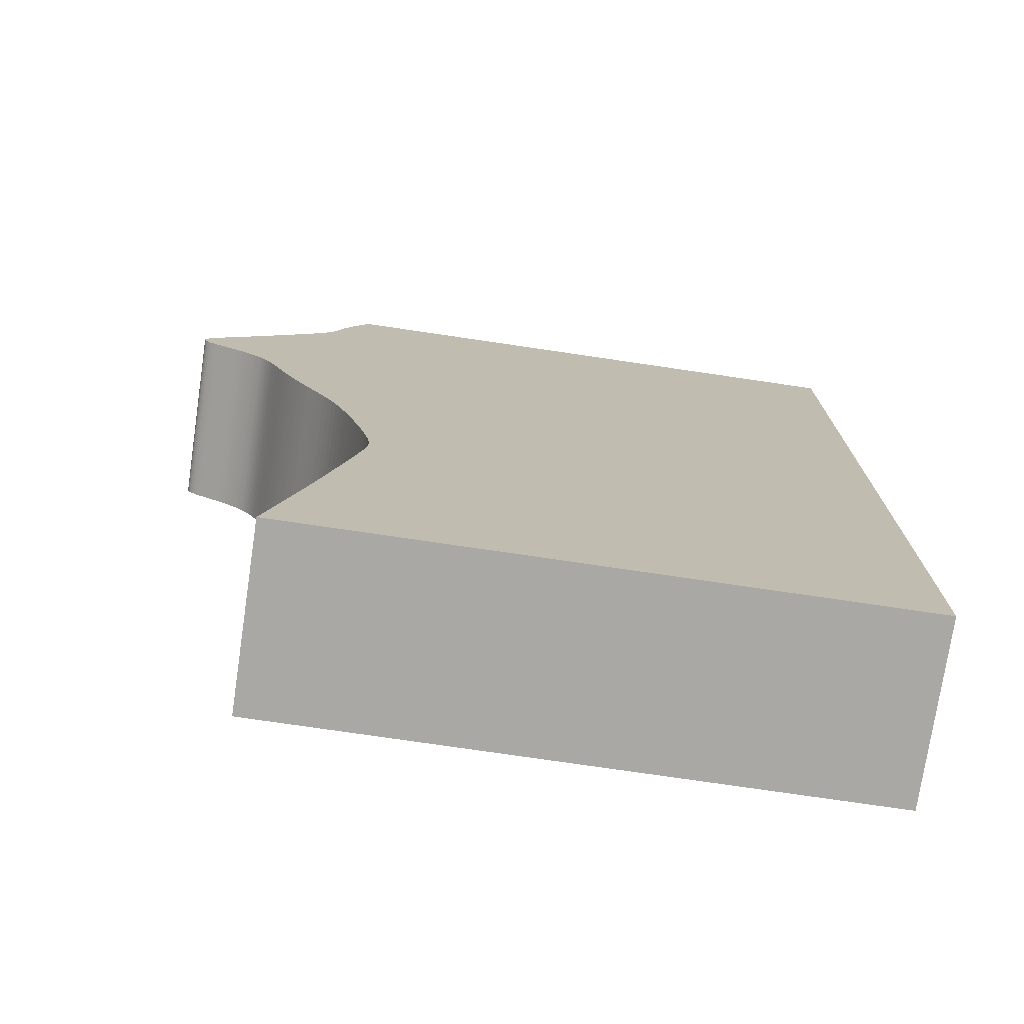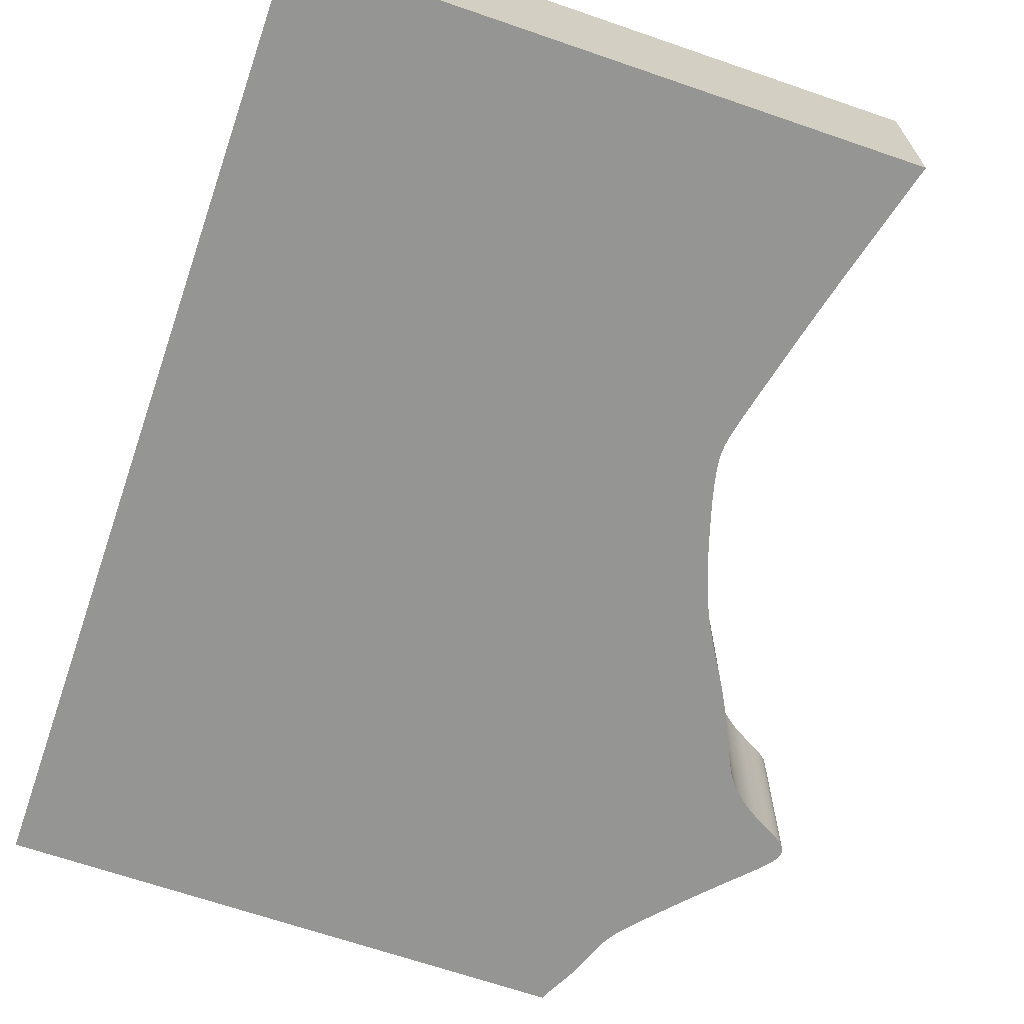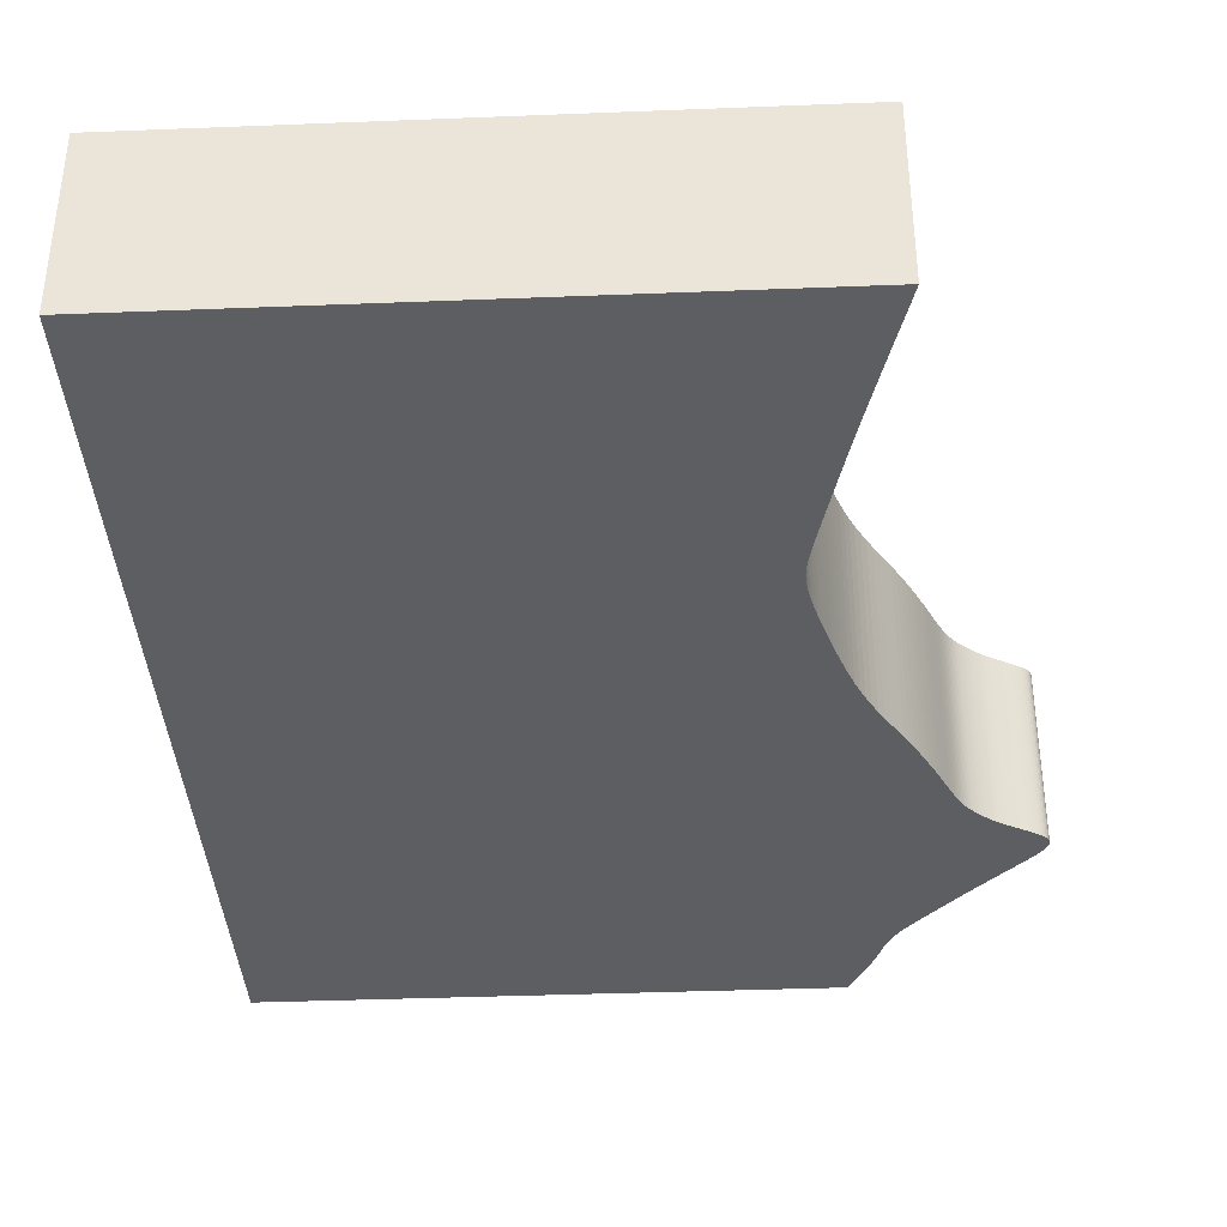
<metadata>
{"format":"obj","ext":"obj","renderer":"f3d","projection":"perspective","resolution":1024,"background":"white","views":[{"elev":-75.0,"azim":171.6,"up":"+Y"},{"elev":-67.3,"azim":-19.0,"up":"+Z"},{"elev":-37.3,"azim":2.9,"up":"+Z"}]}
</metadata>
<code>
v 0.01208 0.005385 0
v 0.01218 0.005074 0
v 0.01234 0.004739 0
v 0.01255 0.004337 0
v 0.01279 0.00386 0
v 0.01308 0.003307 0
v 0.01341 0.002681 0
v 0.01377 0.00198 0
v 0.01416 0.001211 0
v 0.01457 0.0003941 0
v 0.01497 -0.0004464 0
v 0.01535 -0.001289 0
v 0.01573 -0.00216 0
v 0.01607 -0.003008 0
v 0.01638 -0.003811 0
v 0.01664 -0.004567 0
v 0.01689 -0.005278 0
v 0.01712 -0.005948 0
v 0.01735 -0.006582 0
v 0.01759 -0.007183 0
v 0.01784 -0.007755 0
v 0.0181 -0.008303 0
v 0.01837 -0.008827 0
v 0.01866 -0.009326 0
v 0.01896 -0.009815 0
v 0.01928 -0.0103 0
v 0.01962 -0.01078 0
v 0.02 -0.01127 0
v 0.02042 -0.0118 0
v 0.02091 -0.01239 0
v 0.02149 -0.01307 0
v 0.02219 -0.01386 0
v 0.02302 -0.01479 0
v 0.02402 -0.0159 0
v 0.02517 -0.01718 0
v 0.02646 -0.0186 0
v 0.02786 -0.02012 0
v 0.02934 -0.02172 0
v 0.03086 -0.02333 0
v 0.03238 -0.02491 0
v 0.03385 -0.02643 0
v 0.03524 -0.02785 0
v 0.03649 -0.02914 0
v 0.03759 -0.03029 0
v 0.03849 -0.03127 0
v 0.03922 -0.03211 0
v 0.03977 -0.03282 0
v 0.04018 -0.03342 0
v 0.04045 -0.03394 0
v 0.0406 -0.0344 0
v 0.04065 -0.03482 0
v 0.0406 -0.03521 0
v 0.04047 -0.0356 0
v 0.04025 -0.03597 0
v 0.03996 -0.03633 0
v 0.03959 -0.03668 0
v 0.03914 -0.03703 0
v 0.03862 -0.03738 0
v 0.03804 -0.03774 0
v 0.03739 -0.03811 0
v 0.03671 -0.03849 0
v 0.03601 -0.03887 0
v 0.03532 -0.03925 0
v 0.03466 -0.03963 0
v 0.03398 -0.04002 0
v 0.03334 -0.0404 0
v 0.03276 -0.04078 0
v 0.03223 -0.04115 0
v 0.03175 -0.04151 0
v 0.0313 -0.04186 0
v 0.03088 -0.0422 0
v 0.03048 -0.04254 0
v 0.03011 -0.04287 0
v 0.02976 -0.04319 0
v 0.02942 -0.04351 0
v 0.02911 -0.04383 0
v 0.0288 -0.04415 0
v 0.02851 -0.04448 0
v 0.02823 -0.04482 0
v 0.02795 -0.04517 0
v 0.02768 -0.04554 0
v 0.02742 -0.04594 0
v 0.02716 -0.04635 0
v 0.0269 -0.0468 0
v 0.02663 -0.04728 0
v 0.02636 -0.04781 0
v 0.02607 -0.04838 0
v 0.02577 -0.04901 0
v 0.02544 -0.04969 0
v 0.02509 -0.05044 0
v 0.02472 -0.05126 0
v 0.02431 -0.05215 0
v 0.02386 -0.0531 0
v 0.02337 -0.05412 0
v 0.02284 -0.05521 0
v 0.02226 -0.05637 0
v 0.02163 -0.05758 0
v 0.02096 -0.05886 0
v 0.02023 -0.06018 0
v 0.01945 -0.06156 0
v 0.01861 -0.06298 0
v 0.01772 -0.06445 0
v 0.01681 -0.06596 0
v 0.01588 -0.06751 0
v 0.01495 -0.06911 0
v 0.01405 -0.07076 0
v 0.01318 -0.07246 0
v 0.01237 -0.07421 0
v 0.01161 -0.07599 0
v 0.01092 -0.07777 0
v 0.01027 -0.07954 0
v 0.009676 -0.08125 0
v 0.009124 -0.08289 0
v 0.008615 -0.08447 0
v 0.008147 -0.08597 0
v 0.007716 -0.08739 0
v 0.007319 -0.08873 0
v 0.006949 -0.08999 0
v 0.006616 -0.09117 0
v 0.006318 -0.09227 0
v 0.006054 -0.09329 0
v 0.005822 -0.09425 0
v 0.00562 -0.09513 0
v 0.005448 -0.09595 0
v 0.005303 -0.09671 0
v 0.005187 -0.09743 0
v 0.005099 -0.09811 0
v 0.005038 -0.09875 0
v 0.005005 -0.09938 0
v 0.005 -0.1 0
v 0.005024 -0.1006 0
v 0.005079 -0.1013 0
v 0.005169 -0.102 0
v 0.005295 -0.1028 0
v 0.00546 -0.1037 0
v 0.005668 -0.1047 0
v 0.005923 -0.1058 0
v 0.006226 -0.1072 0
v 0.006583 -0.1087 0
v 0.006997 -0.1105 0
v 0.007474 -0.1126 0
v 0.008017 -0.1149 0
v 0.008625 -0.1174 0
v 0.009304 -0.1203 0
v 0.01005 -0.1234 0
v 0.01085 -0.1266 0
v 0.0117 -0.13 0
v 0.01258 -0.1334 0
v 0.01347 -0.1369 0
v 0.01437 -0.1403 0
v 0.01525 -0.1436 0
v 0.01608 -0.1468 0
v 0.01686 -0.1497 0
v 0.01756 -0.1524 0
v -0.08244 -0.1524 0
v -0.08244 0.005724 0
v 0.01207 0.005724 0
v 0.01208 0.005385 0.03
v 0.01218 0.005074 0.03
v 0.01234 0.004739 0.03
v 0.01255 0.004337 0.03
v 0.01279 0.00386 0.03
v 0.01308 0.003307 0.03
v 0.01341 0.002681 0.03
v 0.01377 0.00198 0.03
v 0.01416 0.001211 0.03
v 0.01457 0.0003941 0.03
v 0.01497 -0.0004464 0.03
v 0.01535 -0.001289 0.03
v 0.01573 -0.00216 0.03
v 0.01607 -0.003008 0.03
v 0.01638 -0.003811 0.03
v 0.01664 -0.004567 0.03
v 0.01689 -0.005278 0.03
v 0.01712 -0.005948 0.03
v 0.01735 -0.006582 0.03
v 0.01759 -0.007183 0.03
v 0.01784 -0.007755 0.03
v 0.0181 -0.008303 0.03
v 0.01837 -0.008827 0.03
v 0.01866 -0.009326 0.03
v 0.01896 -0.009815 0.03
v 0.01928 -0.0103 0.03
v 0.01962 -0.01078 0.03
v 0.02 -0.01127 0.03
v 0.02042 -0.0118 0.03
v 0.02091 -0.01239 0.03
v 0.02149 -0.01307 0.03
v 0.02219 -0.01386 0.03
v 0.02302 -0.01479 0.03
v 0.02402 -0.0159 0.03
v 0.02517 -0.01718 0.03
v 0.02646 -0.0186 0.03
v 0.02786 -0.02012 0.03
v 0.02934 -0.02172 0.03
v 0.03086 -0.02333 0.03
v 0.03238 -0.02491 0.03
v 0.03385 -0.02643 0.03
v 0.03524 -0.02785 0.03
v 0.03649 -0.02914 0.03
v 0.03759 -0.03029 0.03
v 0.03849 -0.03127 0.03
v 0.03922 -0.03211 0.03
v 0.03977 -0.03282 0.03
v 0.04018 -0.03342 0.03
v 0.04045 -0.03394 0.03
v 0.0406 -0.0344 0.03
v 0.04065 -0.03482 0.03
v 0.0406 -0.03521 0.03
v 0.04047 -0.0356 0.03
v 0.04025 -0.03597 0.03
v 0.03996 -0.03633 0.03
v 0.03959 -0.03668 0.03
v 0.03914 -0.03703 0.03
v 0.03862 -0.03738 0.03
v 0.03804 -0.03774 0.03
v 0.03739 -0.03811 0.03
v 0.03671 -0.03849 0.03
v 0.03601 -0.03887 0.03
v 0.03532 -0.03925 0.03
v 0.03466 -0.03963 0.03
v 0.03398 -0.04002 0.03
v 0.03334 -0.0404 0.03
v 0.03276 -0.04078 0.03
v 0.03223 -0.04115 0.03
v 0.03175 -0.04151 0.03
v 0.0313 -0.04186 0.03
v 0.03088 -0.0422 0.03
v 0.03048 -0.04254 0.03
v 0.03011 -0.04287 0.03
v 0.02976 -0.04319 0.03
v 0.02942 -0.04351 0.03
v 0.02911 -0.04383 0.03
v 0.0288 -0.04415 0.03
v 0.02851 -0.04448 0.03
v 0.02823 -0.04482 0.03
v 0.02795 -0.04517 0.03
v 0.02768 -0.04554 0.03
v 0.02742 -0.04594 0.03
v 0.02716 -0.04635 0.03
v 0.0269 -0.0468 0.03
v 0.02663 -0.04728 0.03
v 0.02636 -0.04781 0.03
v 0.02607 -0.04838 0.03
v 0.02577 -0.04901 0.03
v 0.02544 -0.04969 0.03
v 0.02509 -0.05044 0.03
v 0.02472 -0.05126 0.03
v 0.02431 -0.05215 0.03
v 0.02386 -0.0531 0.03
v 0.02337 -0.05412 0.03
v 0.02284 -0.05521 0.03
v 0.02226 -0.05637 0.03
v 0.02163 -0.05758 0.03
v 0.02096 -0.05886 0.03
v 0.02023 -0.06018 0.03
v 0.01945 -0.06156 0.03
v 0.01861 -0.06298 0.03
v 0.01772 -0.06445 0.03
v 0.01681 -0.06596 0.03
v 0.01588 -0.06751 0.03
v 0.01495 -0.06911 0.03
v 0.01405 -0.07076 0.03
v 0.01318 -0.07246 0.03
v 0.01237 -0.07421 0.03
v 0.01161 -0.07599 0.03
v 0.01092 -0.07777 0.03
v 0.01027 -0.07954 0.03
v 0.009676 -0.08125 0.03
v 0.009124 -0.08289 0.03
v 0.008615 -0.08447 0.03
v 0.008147 -0.08597 0.03
v 0.007716 -0.08739 0.03
v 0.007319 -0.08873 0.03
v 0.006949 -0.08999 0.03
v 0.006616 -0.09117 0.03
v 0.006318 -0.09227 0.03
v 0.006054 -0.09329 0.03
v 0.005822 -0.09425 0.03
v 0.00562 -0.09513 0.03
v 0.005448 -0.09595 0.03
v 0.005303 -0.09671 0.03
v 0.005187 -0.09743 0.03
v 0.005099 -0.09811 0.03
v 0.005038 -0.09875 0.03
v 0.005005 -0.09938 0.03
v 0.005 -0.1 0.03
v 0.005024 -0.1006 0.03
v 0.005079 -0.1013 0.03
v 0.005169 -0.102 0.03
v 0.005295 -0.1028 0.03
v 0.00546 -0.1037 0.03
v 0.005668 -0.1047 0.03
v 0.005923 -0.1058 0.03
v 0.006226 -0.1072 0.03
v 0.006583 -0.1087 0.03
v 0.006997 -0.1105 0.03
v 0.007474 -0.1126 0.03
v 0.008017 -0.1149 0.03
v 0.008625 -0.1174 0.03
v 0.009304 -0.1203 0.03
v 0.01005 -0.1234 0.03
v 0.01085 -0.1266 0.03
v 0.0117 -0.13 0.03
v 0.01258 -0.1334 0.03
v 0.01347 -0.1369 0.03
v 0.01437 -0.1403 0.03
v 0.01525 -0.1436 0.03
v 0.01608 -0.1468 0.03
v 0.01686 -0.1497 0.03
v 0.01756 -0.1524 0.03
v -0.08244 -0.1524 0.03
v -0.08244 0.005724 0.03
v 0.01207 0.005724 0.03
f 156 157 1
f 154 155 156
f 152 153 154
f 101 102 103
f 99 100 101
f 97 98 99
f 95 96 97
f 93 94 95
f 91 92 93
f 63 64 65
f 60 61 62
f 58 59 60
f 56 57 58
f 54 55 56
f 52 53 54
f 50 51 52
f 48 49 50
f 46 47 48
f 44 45 46
f 42 43 44
f 15 16 17
f 13 14 15
f 11 12 13
f 9 10 11
f 7 8 9
f 5 6 7
f 156 1 2
f 152 154 156
f 99 101 103
f 95 97 99
f 91 93 95
f 58 60 62
f 54 56 58
f 50 52 54
f 46 48 50
f 42 44 46
f 15 17 18
f 11 13 15
f 7 9 11
f 4 5 7
f 156 2 3
f 151 152 156
f 99 103 104
f 91 95 99
f 58 62 63
f 50 54 58
f 42 46 50
f 11 15 18
f 4 7 11
f 156 3 4
f 150 151 156
f 91 99 104
f 50 58 63
f 41 42 50
f 11 18 19
f 156 4 11
f 149 150 156
f 91 104 105
f 50 63 65
f 40 41 50
f 156 11 19
f 148 149 156
f 90 91 105
f 50 65 66
f 39 40 50
f 156 19 20
f 147 148 156
f 90 105 106
f 50 66 67
f 38 39 50
f 156 20 21
f 146 147 156
f 89 90 106
f 50 67 68
f 37 38 50
f 156 21 22
f 145 146 156
f 88 89 106
f 50 68 69
f 36 37 50
f 156 22 23
f 144 145 156
f 87 88 106
f 50 69 70
f 35 36 50
f 156 23 24
f 143 144 156
f 86 87 106
f 35 50 70
f 156 24 25
f 142 143 156
f 85 86 106
f 35 70 71
f 156 25 26
f 141 142 156
f 35 71 72
f 156 26 27
f 140 141 156
f 35 72 73
f 156 27 28
f 139 140 156
f 35 73 74
f 156 28 29
f 138 139 156
f 35 74 75
f 156 29 30
f 137 138 156
f 35 75 76
f 156 30 31
f 136 137 156
f 35 76 77
f 156 31 32
f 135 136 156
f 35 77 78
f 156 32 33
f 134 135 156
f 35 78 79
f 156 33 34
f 133 134 156
f 35 79 80
f 156 34 35
f 132 133 156
f 35 80 81
f 131 132 156
f 35 81 82
f 130 131 156
f 35 82 83
f 129 130 156
f 35 83 84
f 128 129 156
f 35 84 85
f 127 128 156
f 35 85 106
f 126 127 156
f 35 106 107
f 125 126 156
f 35 107 108
f 124 125 156
f 35 108 109
f 123 124 156
f 35 109 110
f 122 123 156
f 35 110 111
f 121 122 156
f 35 111 112
f 121 156 35
f 35 112 113
f 120 121 35
f 35 113 114
f 119 120 35
f 35 114 115
f 118 119 35
f 35 115 116
f 117 118 35
f 35 116 117
f 158 314 313
f 313 312 311
f 311 310 309
f 260 259 258
f 258 257 256
f 256 255 254
f 254 253 252
f 252 251 250
f 250 249 248
f 222 221 220
f 219 218 217
f 217 216 215
f 215 214 213
f 213 212 211
f 211 210 209
f 209 208 207
f 207 206 205
f 205 204 203
f 203 202 201
f 201 200 199
f 174 173 172
f 172 171 170
f 170 169 168
f 168 167 166
f 166 165 164
f 164 163 162
f 159 158 313
f 313 311 309
f 260 258 256
f 256 254 252
f 252 250 248
f 219 217 215
f 215 213 211
f 211 209 207
f 207 205 203
f 203 201 199
f 175 174 172
f 172 170 168
f 168 166 164
f 164 162 161
f 160 159 313
f 313 309 308
f 261 260 256
f 256 252 248
f 220 219 215
f 215 211 207
f 207 203 199
f 175 172 168
f 168 164 161
f 161 160 313
f 313 308 307
f 261 256 248
f 220 215 207
f 207 199 198
f 176 175 168
f 168 161 313
f 313 307 306
f 262 261 248
f 222 220 207
f 207 198 197
f 176 168 313
f 313 306 305
f 262 248 247
f 223 222 207
f 207 197 196
f 177 176 313
f 313 305 304
f 263 262 247
f 224 223 207
f 207 196 195
f 178 177 313
f 313 304 303
f 263 247 246
f 225 224 207
f 207 195 194
f 179 178 313
f 313 303 302
f 263 246 245
f 226 225 207
f 207 194 193
f 180 179 313
f 313 302 301
f 263 245 244
f 227 226 207
f 207 193 192
f 181 180 313
f 313 301 300
f 263 244 243
f 227 207 192
f 182 181 313
f 313 300 299
f 263 243 242
f 228 227 192
f 183 182 313
f 313 299 298
f 229 228 192
f 184 183 313
f 313 298 297
f 230 229 192
f 185 184 313
f 313 297 296
f 231 230 192
f 186 185 313
f 313 296 295
f 232 231 192
f 187 186 313
f 313 295 294
f 233 232 192
f 188 187 313
f 313 294 293
f 234 233 192
f 189 188 313
f 313 293 292
f 235 234 192
f 190 189 313
f 313 292 291
f 236 235 192
f 191 190 313
f 313 291 290
f 237 236 192
f 192 191 313
f 313 290 289
f 238 237 192
f 313 289 288
f 239 238 192
f 313 288 287
f 240 239 192
f 313 287 286
f 241 240 192
f 313 286 285
f 242 241 192
f 313 285 284
f 263 242 192
f 313 284 283
f 264 263 192
f 313 283 282
f 265 264 192
f 313 282 281
f 266 265 192
f 313 281 280
f 267 266 192
f 313 280 279
f 268 267 192
f 313 279 278
f 269 268 192
f 192 313 278
f 270 269 192
f 192 278 277
f 271 270 192
f 192 277 276
f 272 271 192
f 192 276 275
f 273 272 192
f 192 275 274
f 274 273 192
f 158 159 1
f 1 159 2
f 159 160 2
f 2 160 3
f 160 161 3
f 3 161 4
f 161 162 4
f 4 162 5
f 162 163 5
f 5 163 6
f 163 164 6
f 6 164 7
f 164 165 7
f 7 165 8
f 165 166 8
f 8 166 9
f 166 167 9
f 9 167 10
f 167 168 10
f 10 168 11
f 168 169 11
f 11 169 12
f 169 170 12
f 12 170 13
f 170 171 13
f 13 171 14
f 171 172 14
f 14 172 15
f 172 173 15
f 15 173 16
f 173 174 16
f 16 174 17
f 174 175 17
f 17 175 18
f 175 176 18
f 18 176 19
f 176 177 19
f 19 177 20
f 177 178 20
f 20 178 21
f 178 179 21
f 21 179 22
f 179 180 22
f 22 180 23
f 180 181 23
f 23 181 24
f 181 182 24
f 24 182 25
f 182 183 25
f 25 183 26
f 183 184 26
f 26 184 27
f 184 185 27
f 27 185 28
f 185 186 28
f 28 186 29
f 186 187 29
f 29 187 30
f 187 188 30
f 30 188 31
f 188 189 31
f 31 189 32
f 189 190 32
f 32 190 33
f 190 191 33
f 33 191 34
f 191 192 34
f 34 192 35
f 192 193 35
f 35 193 36
f 193 194 36
f 36 194 37
f 194 195 37
f 37 195 38
f 195 196 38
f 38 196 39
f 196 197 39
f 39 197 40
f 197 198 40
f 40 198 41
f 198 199 41
f 41 199 42
f 199 200 42
f 42 200 43
f 200 201 43
f 43 201 44
f 201 202 44
f 44 202 45
f 202 203 45
f 45 203 46
f 203 204 46
f 46 204 47
f 204 205 47
f 47 205 48
f 205 206 48
f 48 206 49
f 206 207 49
f 49 207 50
f 207 208 50
f 50 208 51
f 208 209 51
f 51 209 52
f 209 210 52
f 52 210 53
f 210 211 53
f 53 211 54
f 211 212 54
f 54 212 55
f 212 213 55
f 55 213 56
f 213 214 56
f 56 214 57
f 214 215 57
f 57 215 58
f 215 216 58
f 58 216 59
f 216 217 59
f 59 217 60
f 217 218 60
f 60 218 61
f 218 219 61
f 61 219 62
f 219 220 62
f 62 220 63
f 220 221 63
f 63 221 64
f 221 222 64
f 64 222 65
f 222 223 65
f 65 223 66
f 223 224 66
f 66 224 67
f 224 225 67
f 67 225 68
f 225 226 68
f 68 226 69
f 226 227 69
f 69 227 70
f 227 228 70
f 70 228 71
f 228 229 71
f 71 229 72
f 229 230 72
f 72 230 73
f 230 231 73
f 73 231 74
f 231 232 74
f 74 232 75
f 232 233 75
f 75 233 76
f 233 234 76
f 76 234 77
f 234 235 77
f 77 235 78
f 235 236 78
f 78 236 79
f 236 237 79
f 79 237 80
f 237 238 80
f 80 238 81
f 238 239 81
f 81 239 82
f 239 240 82
f 82 240 83
f 240 241 83
f 83 241 84
f 241 242 84
f 84 242 85
f 242 243 85
f 85 243 86
f 243 244 86
f 86 244 87
f 244 245 87
f 87 245 88
f 245 246 88
f 88 246 89
f 246 247 89
f 89 247 90
f 247 248 90
f 90 248 91
f 248 249 91
f 91 249 92
f 249 250 92
f 92 250 93
f 250 251 93
f 93 251 94
f 251 252 94
f 94 252 95
f 252 253 95
f 95 253 96
f 253 254 96
f 96 254 97
f 254 255 97
f 97 255 98
f 255 256 98
f 98 256 99
f 256 257 99
f 99 257 100
f 257 258 100
f 100 258 101
f 258 259 101
f 101 259 102
f 259 260 102
f 102 260 103
f 260 261 103
f 103 261 104
f 261 262 104
f 104 262 105
f 262 263 105
f 105 263 106
f 263 264 106
f 106 264 107
f 264 265 107
f 107 265 108
f 265 266 108
f 108 266 109
f 266 267 109
f 109 267 110
f 267 268 110
f 110 268 111
f 268 269 111
f 111 269 112
f 269 270 112
f 112 270 113
f 270 271 113
f 113 271 114
f 271 272 114
f 114 272 115
f 272 273 115
f 115 273 116
f 273 274 116
f 116 274 117
f 274 275 117
f 117 275 118
f 275 276 118
f 118 276 119
f 276 277 119
f 119 277 120
f 277 278 120
f 120 278 121
f 278 279 121
f 121 279 122
f 279 280 122
f 122 280 123
f 280 281 123
f 123 281 124
f 281 282 124
f 124 282 125
f 282 283 125
f 125 283 126
f 283 284 126
f 126 284 127
f 284 285 127
f 127 285 128
f 285 286 128
f 128 286 129
f 286 287 129
f 129 287 130
f 287 288 130
f 130 288 131
f 288 289 131
f 131 289 132
f 289 290 132
f 132 290 133
f 290 291 133
f 133 291 134
f 291 292 134
f 134 292 135
f 292 293 135
f 135 293 136
f 293 294 136
f 136 294 137
f 294 295 137
f 137 295 138
f 295 296 138
f 138 296 139
f 296 297 139
f 139 297 140
f 297 298 140
f 140 298 141
f 298 299 141
f 141 299 142
f 299 300 142
f 142 300 143
f 300 301 143
f 143 301 144
f 301 302 144
f 144 302 145
f 302 303 145
f 145 303 146
f 303 304 146
f 146 304 147
f 304 305 147
f 147 305 148
f 305 306 148
f 148 306 149
f 306 307 149
f 149 307 150
f 307 308 150
f 150 308 151
f 308 309 151
f 151 309 152
f 309 310 152
f 152 310 153
f 310 311 153
f 153 311 154
f 311 312 154
f 154 312 155
f 312 313 155
f 155 313 156
f 314 158 157
f 157 158 1
f 313 314 156
f 156 314 157

</code>
